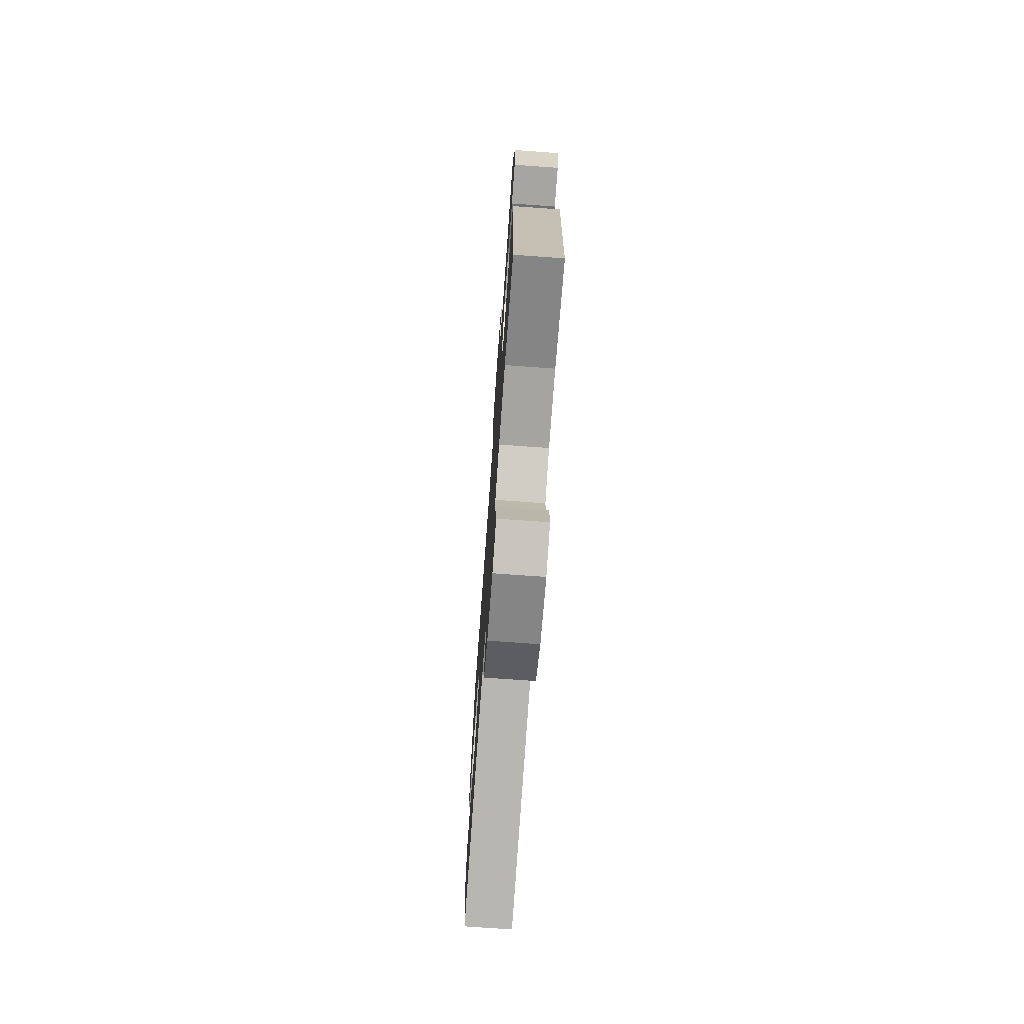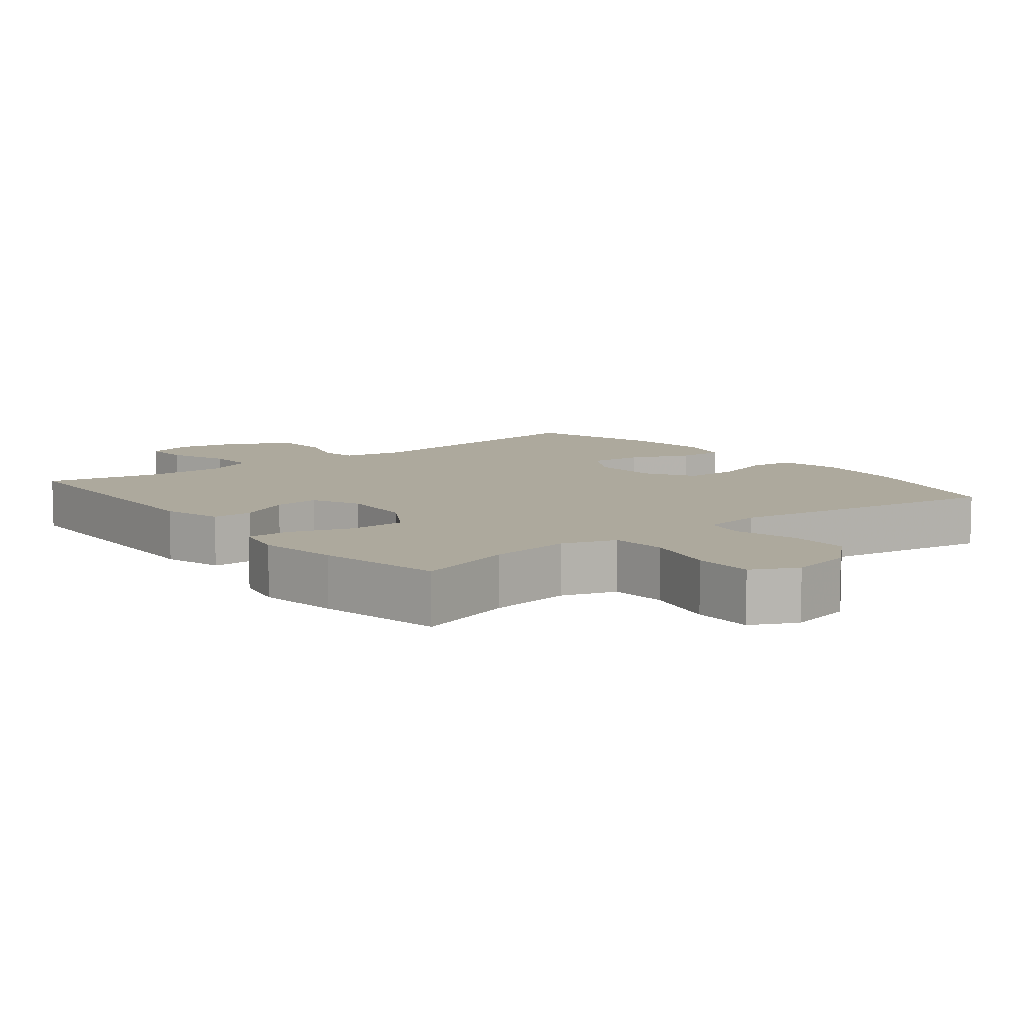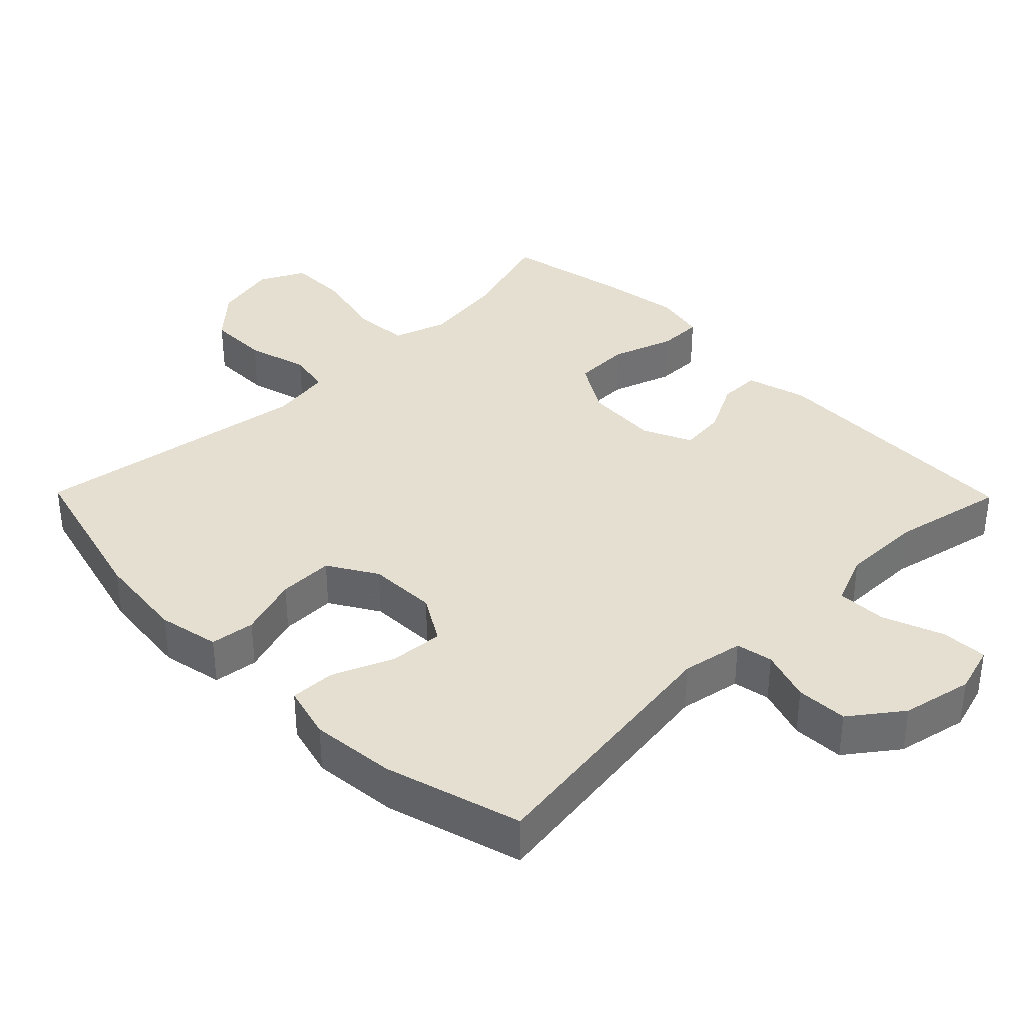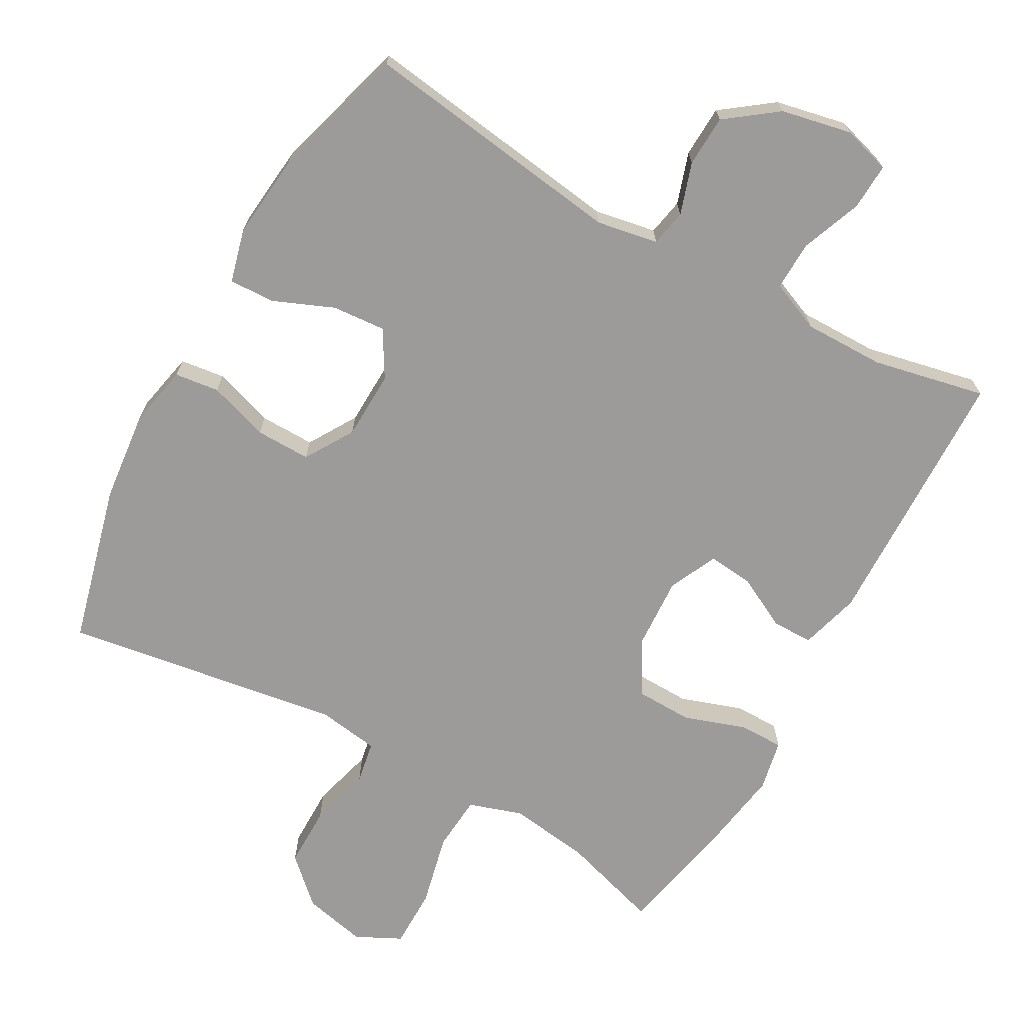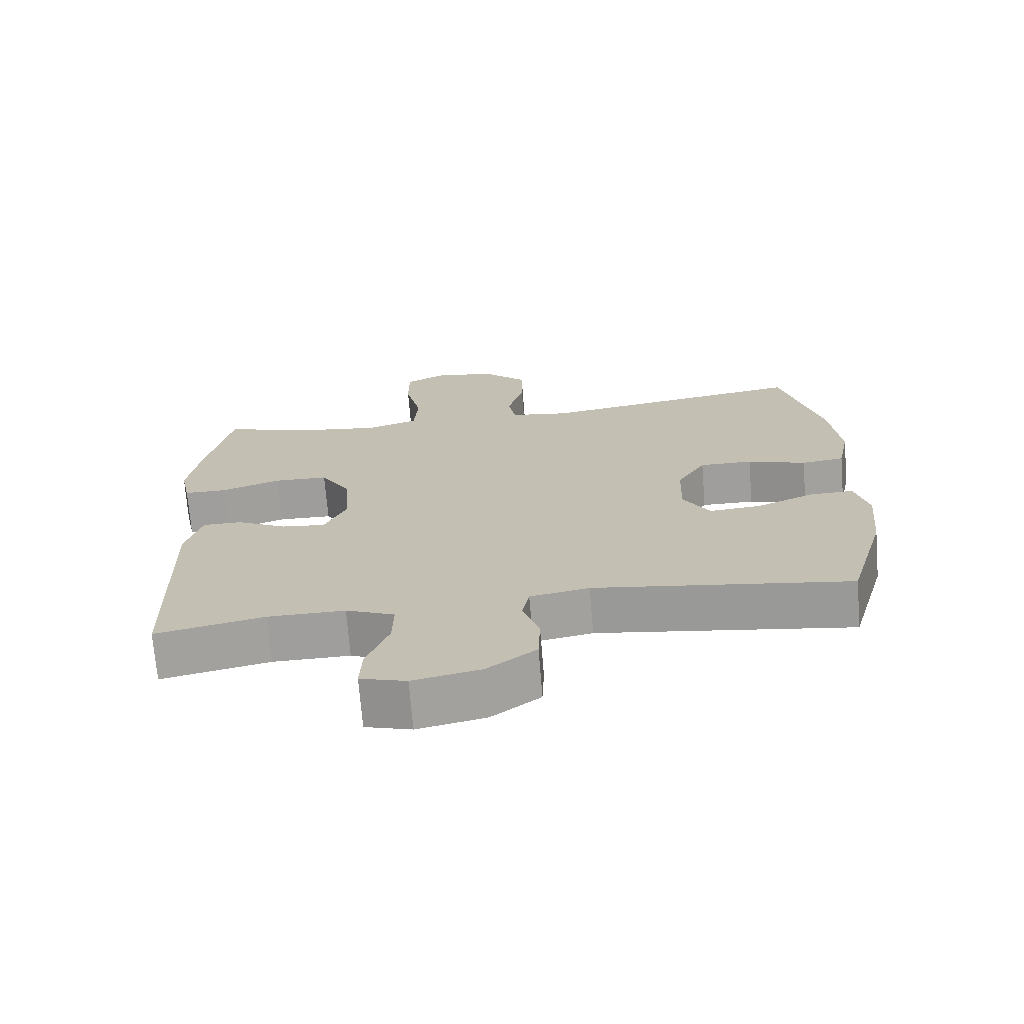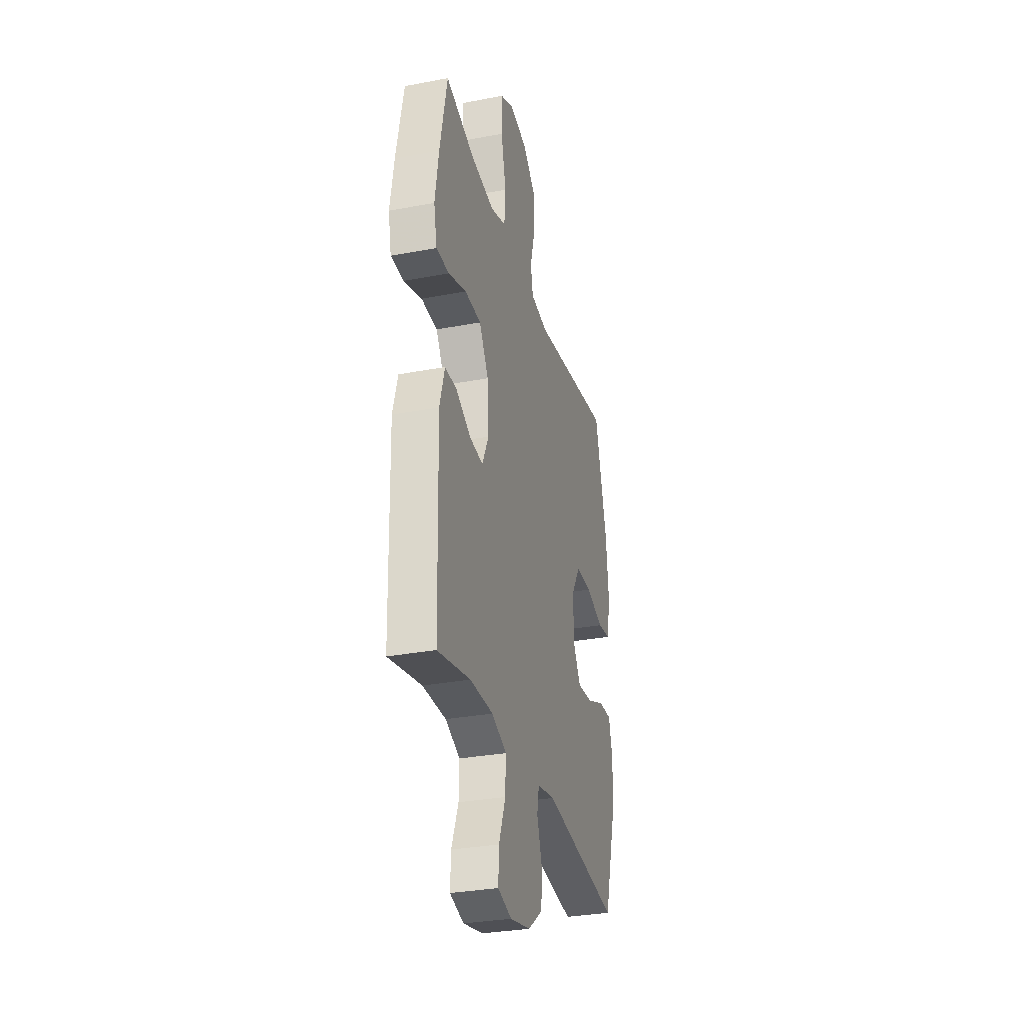
<metadata>
{"format":"obj","ext":"obj","renderer":"f3d","projection":"perspective","resolution":1024,"background":"white","views":[{"elev":-73.8,"azim":-94.1,"up":"+Z"},{"elev":8.9,"azim":-38.2,"up":"+Y"},{"elev":36.6,"azim":135.5,"up":"+Y"},{"elev":-69.8,"azim":150.8,"up":"+Y"},{"elev":-71.0,"azim":4.6,"up":"+Z"},{"elev":-31.0,"azim":-74.8,"up":"+Z"}]}
</metadata>
<code>
v -0.5 0.07 0.5
v -0.36 0.07 0.457
v -0.244 0.07 0.441
v -0.168 0.07 0.466
v -0.162 0.07 0.545
v -0.186 0.07 0.648
v -0.186 0.07 0.733
v -0.122 0.07 0.765
v -0.032 0.07 0.745
v 0.031 0.07 0.686
v 0.031 0.07 0.6
v 0.007 0.07 0.512
v 0.018 0.07 0.452
v 0.105 0.07 0.439
v 0.5 0.07 0.5
v 0.559 0.07 0.273
v 0.573 0.07 0.143
v 0.555 0.07 0.056
v 0.492 0.07 0.048
v 0.406 0.07 0.076
v 0.328 0.07 0.077
v 0.286 0.07 0.008
v 0.283 0.07 -0.089
v 0.322 0.07 -0.155
v 0.398 0.07 -0.149
v 0.484 0.07 -0.113
v 0.548 0.07 -0.111
v 0.568 0.07 -0.187
v 0.556 0.07 -0.307
v 0.5 0.07 -0.5
v 0.124 0.07 -0.448
v 0.037 0.07 -0.464
v 0.027 0.07 -0.516
v 0.051 0.07 -0.589
v 0.048 0.07 -0.662
v -0.024 0.07 -0.716
v -0.124 0.07 -0.737
v -0.192 0.07 -0.717
v -0.189 0.07 -0.651
v -0.156 0.07 -0.565
v -0.154 0.07 -0.495
v -0.226 0.07 -0.465
v -0.34 0.07 -0.466
v -0.5 0.07 -0.5
v -0.51 0.07 -0.121
v -0.486 0.07 -0.036
v -0.428 0.07 -0.036
v -0.354 0.07 -0.074
v -0.289 0.07 -0.081
v -0.257 0.07 -0.012
v -0.263 0.07 0.092
v -0.308 0.07 0.167
v -0.388 0.07 0.169
v -0.476 0.07 0.139
v -0.539 0.07 0.139
v -0.554 0.07 0.211
v -0.536 0.07 0.325
v -0.5 0 0.5
v -0.36 0 0.457
v -0.244 0 0.441
v -0.168 0 0.466
v -0.162 0 0.545
v -0.186 0 0.648
v -0.186 0 0.733
v -0.122 0 0.765
v -0.032 0 0.745
v 0.031 0 0.686
v 0.031 0 0.6
v 0.007 0 0.512
v 0.018 0 0.452
v 0.105 0 0.439
v 0.5 0 0.5
v 0.559 0 0.273
v 0.573 0 0.143
v 0.555 0 0.056
v 0.492 0 0.048
v 0.406 0 0.076
v 0.328 0 0.077
v 0.286 0 0.008
v 0.283 0 -0.089
v 0.322 0 -0.155
v 0.398 0 -0.149
v 0.484 0 -0.113
v 0.548 0 -0.111
v 0.568 0 -0.187
v 0.556 0 -0.307
v 0.5 0 -0.5
v 0.124 0 -0.448
v 0.037 0 -0.464
v 0.027 0 -0.516
v 0.051 0 -0.589
v 0.048 0 -0.662
v -0.024 0 -0.716
v -0.124 0 -0.737
v -0.192 0 -0.717
v -0.189 0 -0.651
v -0.156 0 -0.565
v -0.154 0 -0.495
v -0.226 0 -0.465
v -0.34 0 -0.466
v -0.5 0 -0.5
v -0.51 0 -0.121
v -0.486 0 -0.036
v -0.428 0 -0.036
v -0.354 0 -0.074
v -0.289 0 -0.081
v -0.257 0 -0.012
v -0.263 0 0.092
v -0.308 0 0.167
v -0.388 0 0.169
v -0.476 0 0.139
v -0.539 0 0.139
v -0.554 0 0.211
v -0.536 0 0.325
f 57 1 2
f 56 57 2
f 55 56 2
f 54 55 2
f 53 54 2
f 52 53 2 3
f 51 52 3 4
f 50 51 4
f 46 47 48
f 45 46 48
f 44 45 48
f 43 44 48
f 42 43 48 49
f 41 42 49 50
f 38 39 40
f 37 38 40
f 36 37 40
f 35 36 40
f 34 35 40
f 33 34 40
f 32 33 40 41
f 41 50 4
f 32 41 4
f 31 32 4
f 29 30 31
f 28 29 31
f 27 28 31
f 26 27 31
f 25 26 31
f 18 19 20
f 17 18 20
f 16 17 20
f 15 16 20
f 14 15 20
f 13 14 20 21
f 10 11 12
f 9 10 12
f 8 9 12
f 7 8 12
f 6 7 12
f 5 6 12
f 5 12 13
f 13 21 22
f 5 13 22
f 4 5 22
f 24 25 31
f 23 24 31 4
f 4 22 23
f 59 58 114
f 59 114 113
f 59 113 112
f 59 112 111
f 59 111 110
f 60 59 110 109
f 61 60 109 108
f 61 108 107
f 105 104 103
f 105 103 102
f 105 102 101
f 105 101 100
f 106 105 100 99
f 107 106 99 98
f 97 96 95
f 97 95 94
f 97 94 93
f 97 93 92
f 97 92 91
f 97 91 90
f 98 97 90 89
f 61 107 98
f 61 98 89
f 61 89 88
f 88 87 86
f 88 86 85
f 88 85 84
f 88 84 83
f 88 83 82
f 77 76 75
f 77 75 74
f 77 74 73
f 77 73 72
f 77 72 71
f 78 77 71 70
f 69 68 67
f 69 67 66
f 69 66 65
f 69 65 64
f 69 64 63
f 69 63 62
f 70 69 62
f 79 78 70
f 79 70 62
f 79 62 61
f 88 82 81
f 61 88 81 80
f 80 79 61
f 1 58 59 2
f 2 59 60 3
f 3 60 61 4
f 4 61 62 5
f 5 62 63 6
f 6 63 64 7
f 7 64 65 8
f 8 65 66 9
f 9 66 67 10
f 10 67 68 11
f 11 68 69 12
f 12 69 70 13
f 13 70 71 14
f 14 71 72 15
f 15 72 73 16
f 16 73 74 17
f 17 74 75 18
f 18 75 76 19
f 19 76 77 20
f 20 77 78 21
f 21 78 79 22
f 22 79 80 23
f 23 80 81 24
f 24 81 82 25
f 25 82 83 26
f 26 83 84 27
f 27 84 85 28
f 28 85 86 29
f 29 86 87 30
f 30 87 88 31
f 31 88 89 32
f 32 89 90 33
f 33 90 91 34
f 34 91 92 35
f 35 92 93 36
f 36 93 94 37
f 37 94 95 38
f 38 95 96 39
f 39 96 97 40
f 40 97 98 41
f 41 98 99 42
f 42 99 100 43
f 43 100 101 44
f 44 101 102 45
f 45 102 103 46
f 46 103 104 47
f 47 104 105 48
f 48 105 106 49
f 49 106 107 50
f 50 107 108 51
f 51 108 109 52
f 52 109 110 53
f 53 110 111 54
f 54 111 112 55
f 55 112 113 56
f 56 113 114 57
f 57 114 58 1

</code>
